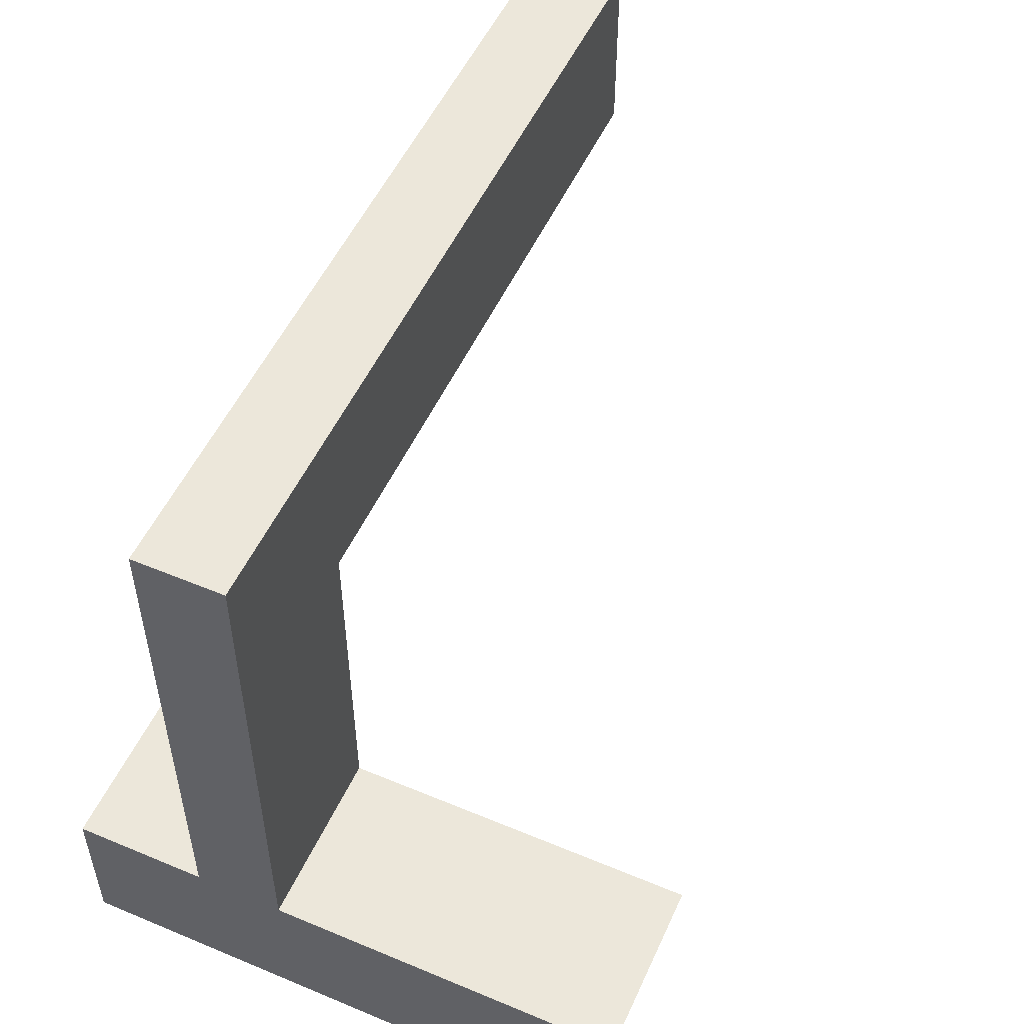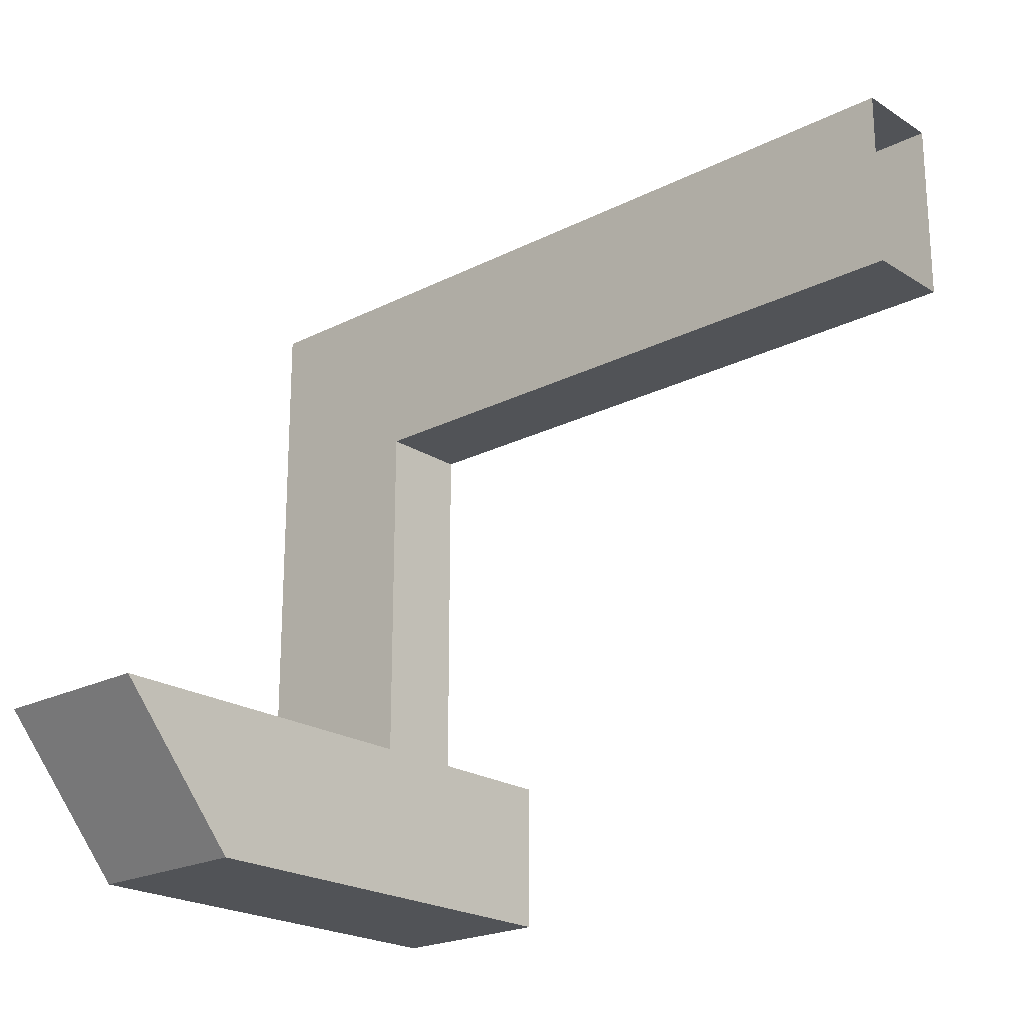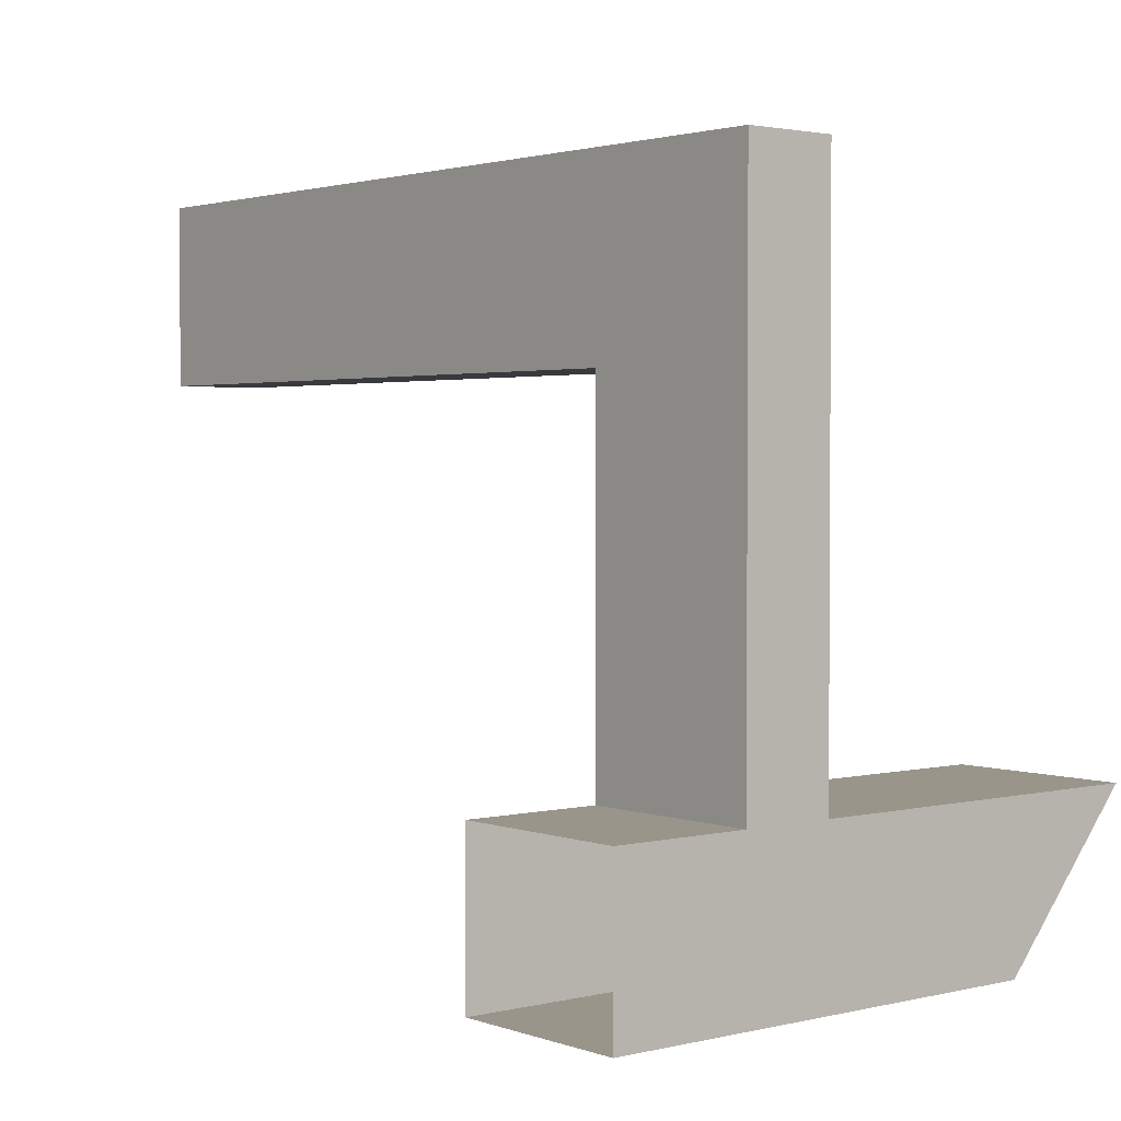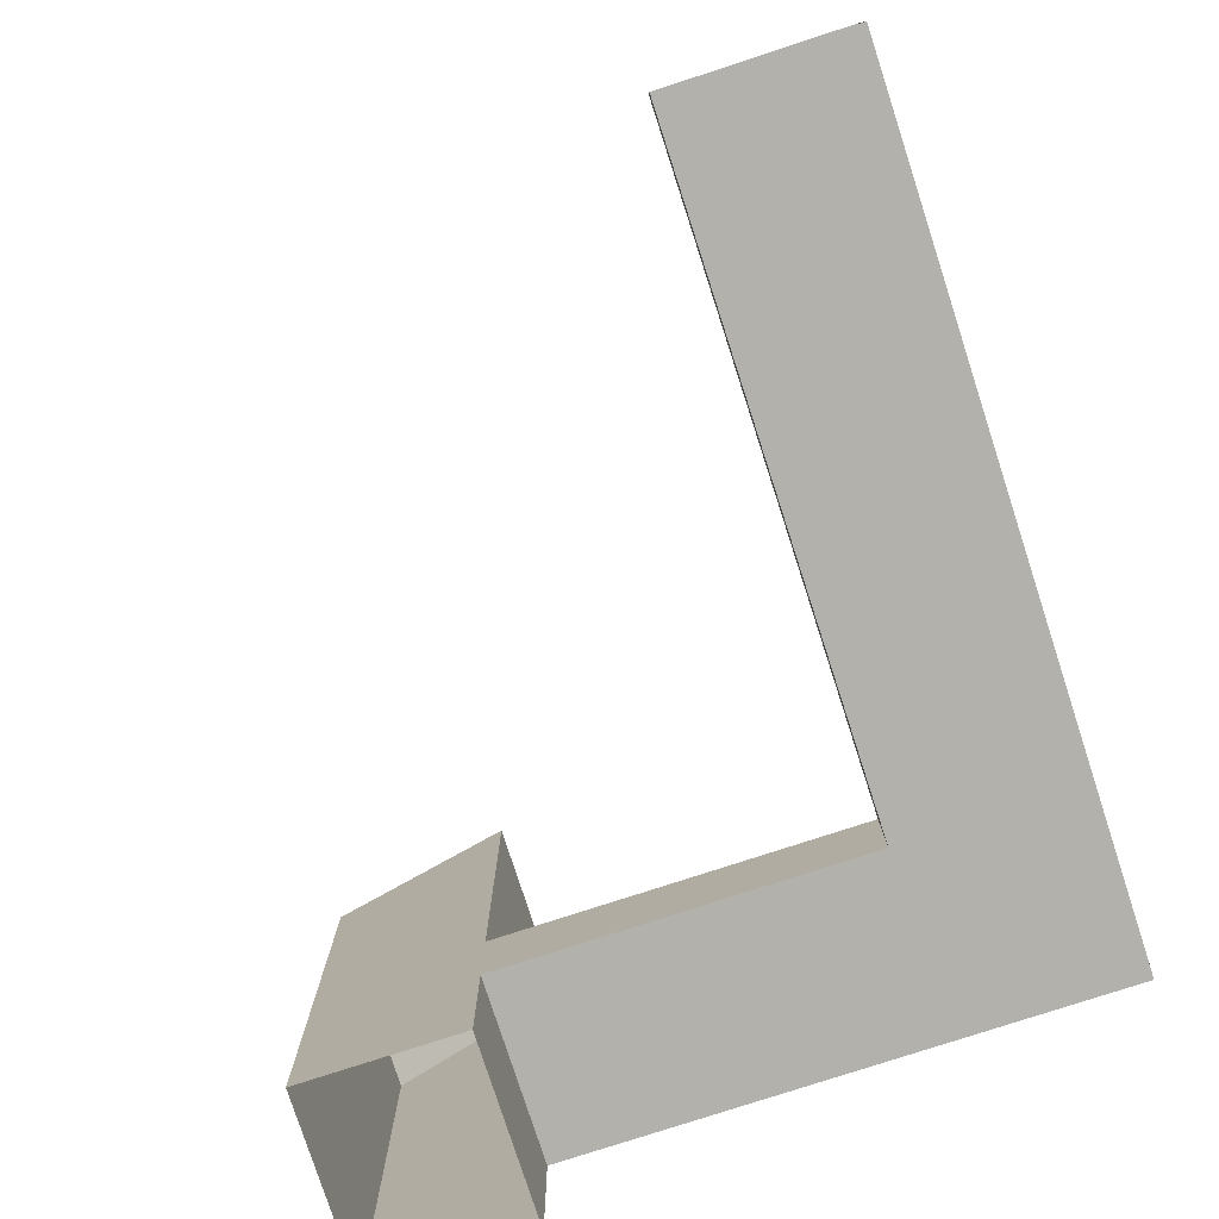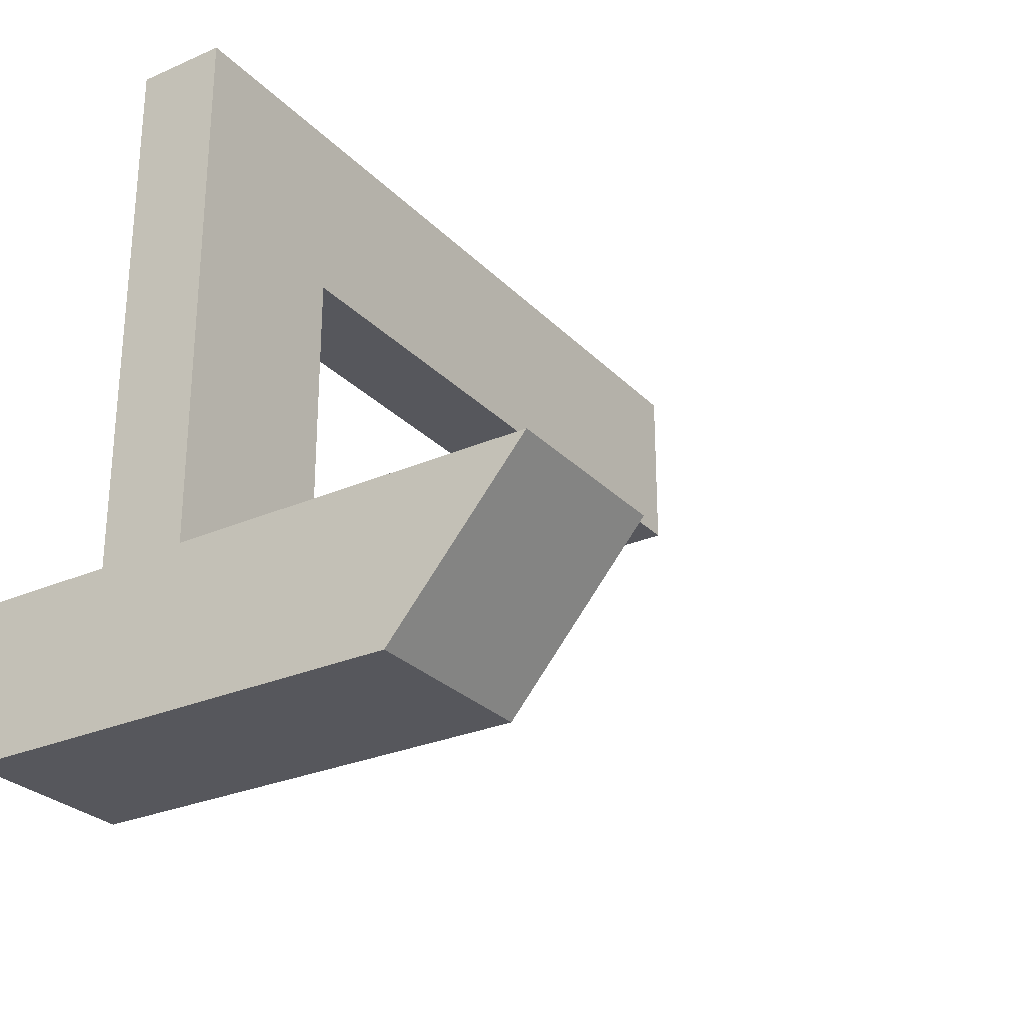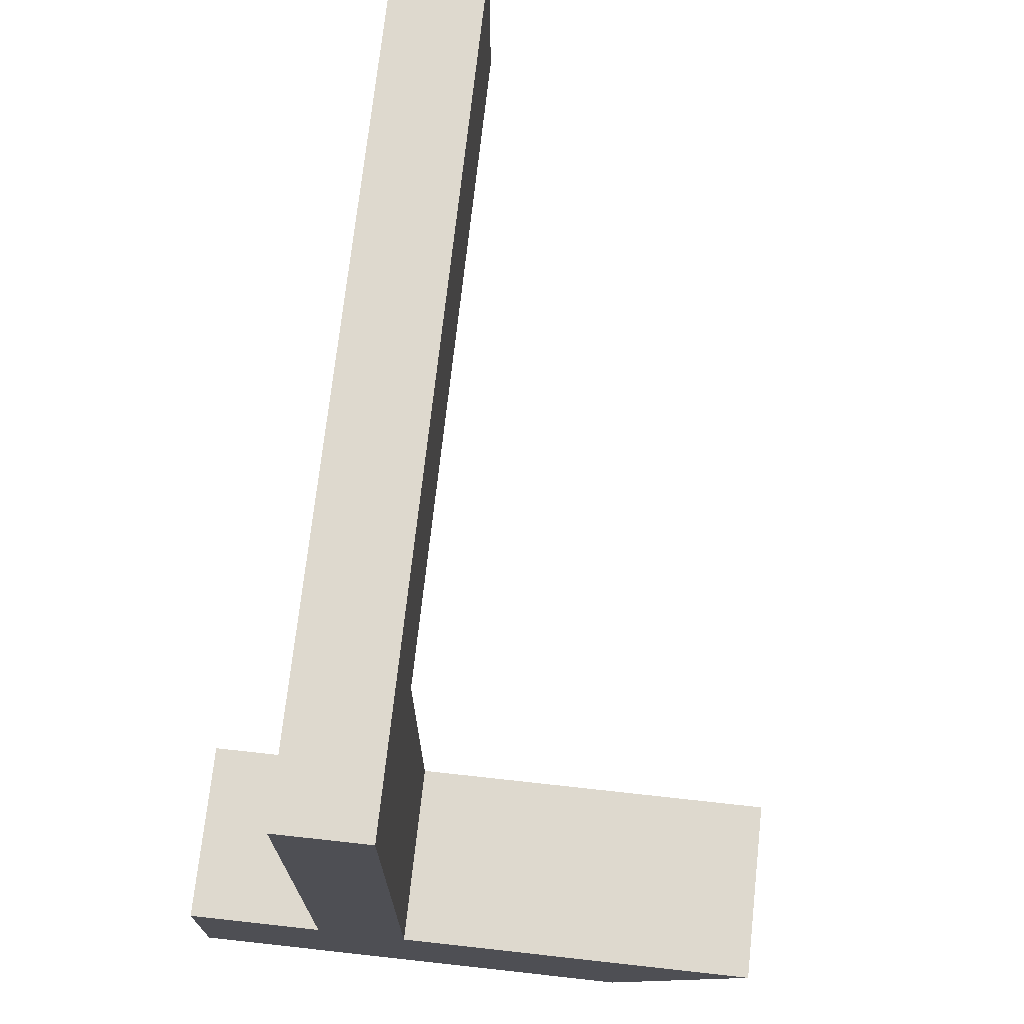
<metadata>
{"format":"obj","ext":"obj","renderer":"f3d","projection":"perspective","resolution":1024,"background":"white","views":[{"elev":52.6,"azim":-65.8,"up":"+Y"},{"elev":-21.7,"azim":41.9,"up":"+Y"},{"elev":2.2,"azim":-129.5,"up":"+Y"},{"elev":-79.0,"azim":108.0,"up":"+Z"},{"elev":-27.6,"azim":-56.2,"up":"+Y"},{"elev":71.5,"azim":-83.7,"up":"+Y"}]}
</metadata>
<code>
g pb_Mesh460288
v -63 -4 -12
v -63 -4 -16
v -63 4 -12
v -63 4 -16
v -26 -4 -16
v -26 -4 -12
v -55 -4 -16
v -55 -4 -12
v -26 -4 -12
v -26 4 -12
v -55 -4 -12
v -55 4 -12
v -26 4 -12
v -26 4 -16
v -55 4 -12
v -55 4 -16
v -26 4 -16
v -26 -4 -16
v -55 4 -16
v -55 -4 -16
v -55 -27 -16
v -55 -27 -12
v -63 -27 -16
v -63 -27 -12
v -55 -4 -12
v -55 4 -12
v -63 -4 -12
v -63 4 -12
v -55 4 -12
v -55 4 -16
v -63 4 -12
v -63 4 -16
v -55 4 -16
v -55 -4 -16
v -63 4 -16
v -63 -4 -16
v -55 -4 -16
v -55 -4 -12
v -55 -20 -12
v -55 -20 -16
v -55 -20 -12
v -55 -27 -12
v -55 -27 -16
v -55 -20 -16
v -63 -4 -16
v -55 -4 -16
v -55 -20 -16
v -63 -20 -16
v -55 -4 -12
v -63 -4 -12
v -63 -20 -12
v -55 -20 -12
v -63 -20 4
v -63 -27 -2
v -55 -27 -2
v -55 -20 4
v -63 -4 -12
v -63 -4 -16
v -63 -20 -16
v -63 -20 -12
v -63 -20 -16
v -63 -27 -16
v -63 -27 -12
v -63 -20 -12
v -55 -27 -16
v -63 -27 -16
v -55 -27 -22
v -63 -27 -22
v -63 -27 -16
v -63 -20 -16
v -63 -27 -22
v -63 -20 -22
v -55 -20 -16
v -55 -27 -16
v -55 -20 -22
v -55 -27 -22
v -63 -20 -16
v -55 -20 -16
v -63 -20 -22
v -55 -20 -22
v -55 -27 -12
v -55 -20 -12
v -55 -27 -2
v -55 -20 4
v -55 -20 -12
v -63 -20 -12
v -55 -20 4
v -63 -20 4
v -63 -20 -12
v -63 -27 -12
v -63 -20 4
v -63 -27 -2
v -63 -27 -12
v -55 -27 -12
v -63 -27 -2
v -55 -27 -2
g pb_Mesh460288_0
g pb_Mesh460288_1
f 1 2 3
f 2 4 3
f 7 6 5
f 7 8 6
f 11 10 9
f 11 12 10
f 15 14 13
f 15 16 14
f 19 18 17
f 19 20 18
f 23 22 21
f 23 24 22
f 27 26 25
f 27 28 26
f 31 30 29
f 31 32 30
f 35 34 33
f 35 36 34
f 37 40 39
f 37 39 38
f 44 43 42
f 44 42 41
f 45 48 47
f 45 47 46
f 49 52 50
f 52 51 50
f 56 55 53
f 55 54 53
f 57 60 58
f 60 59 58
f 64 63 61
f 63 62 61
f 67 66 65
f 67 68 66
f 71 70 69
f 71 72 70
f 75 74 73
f 75 76 74
f 79 78 77
f 79 80 78
f 83 82 81
f 83 84 82
f 87 86 85
f 87 88 86
f 91 90 89
f 91 92 90
f 95 94 93
f 95 96 94

</code>
